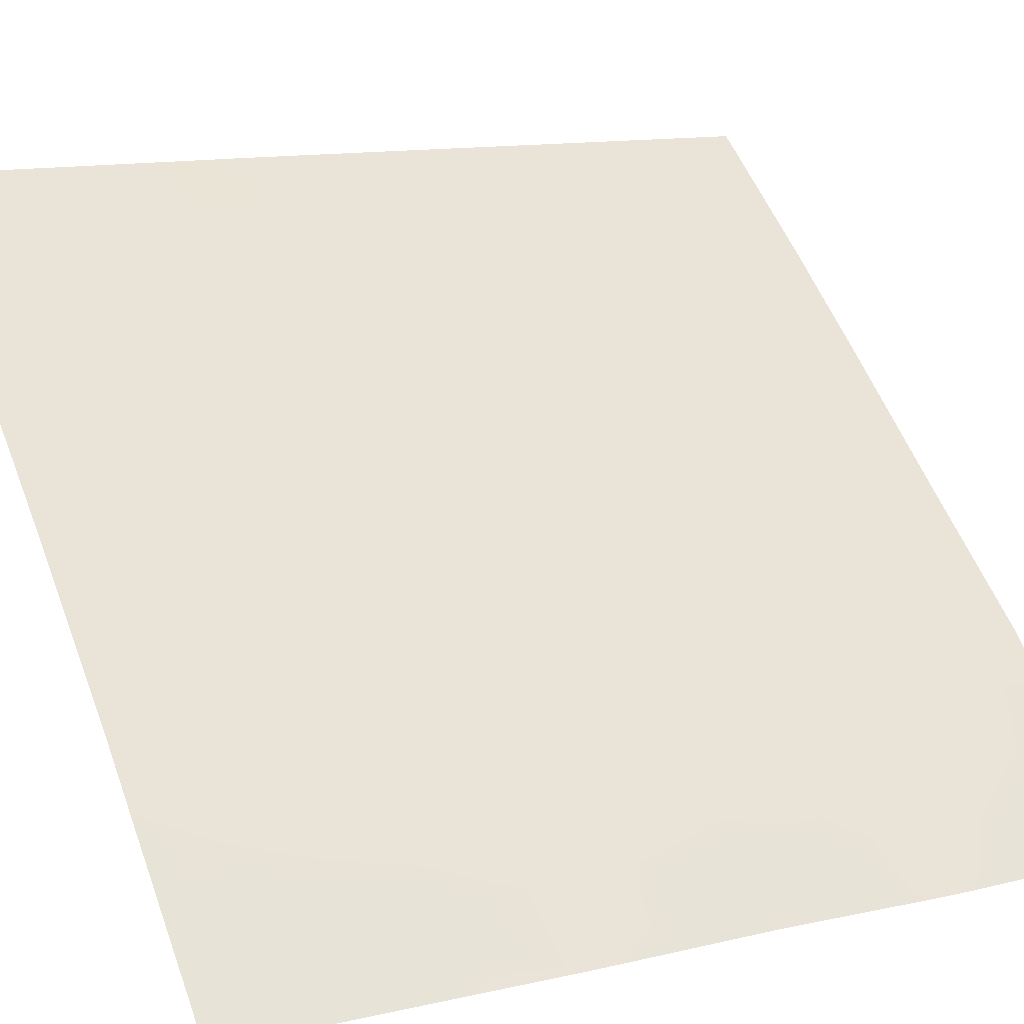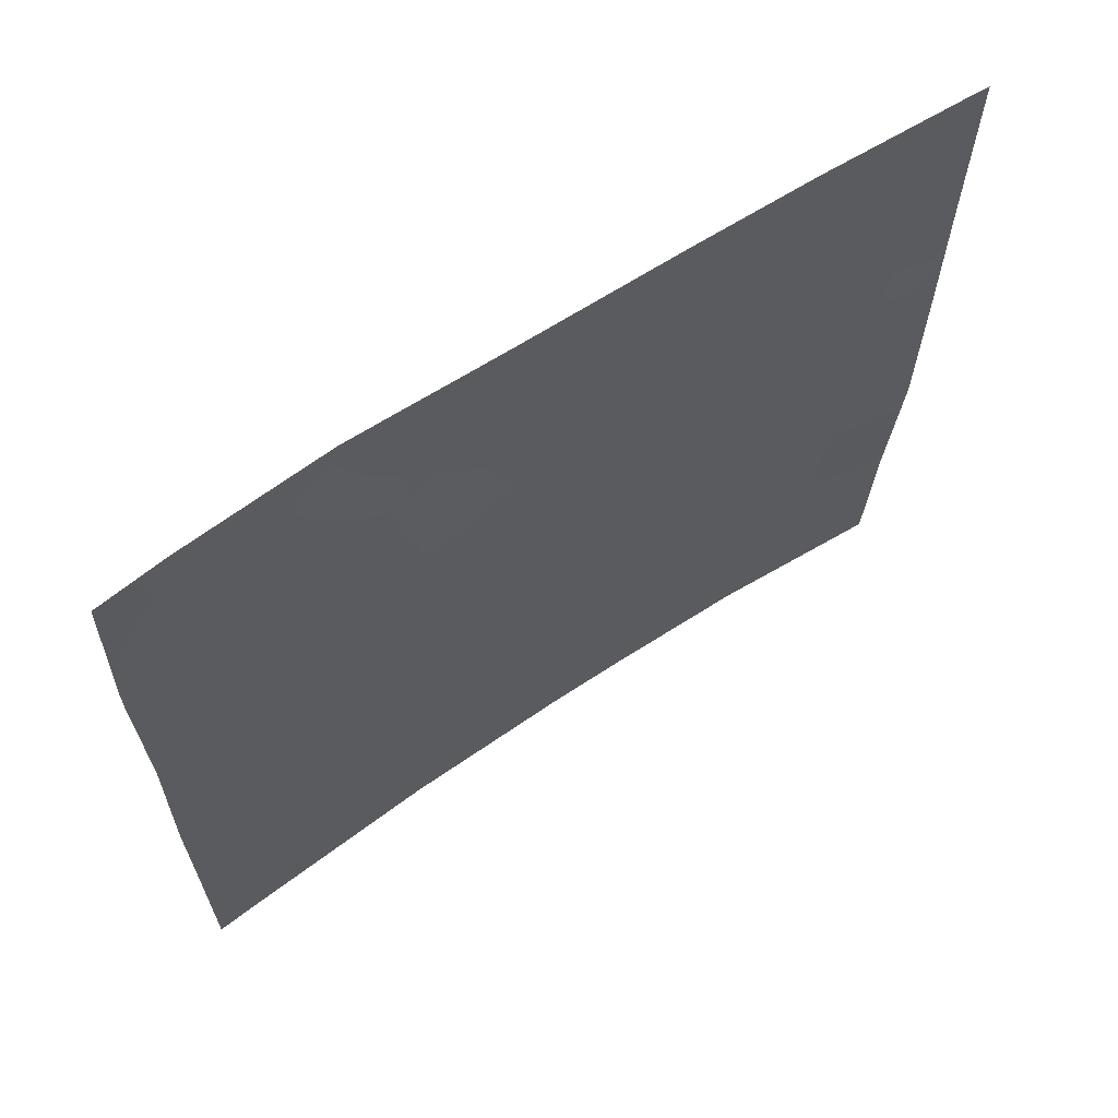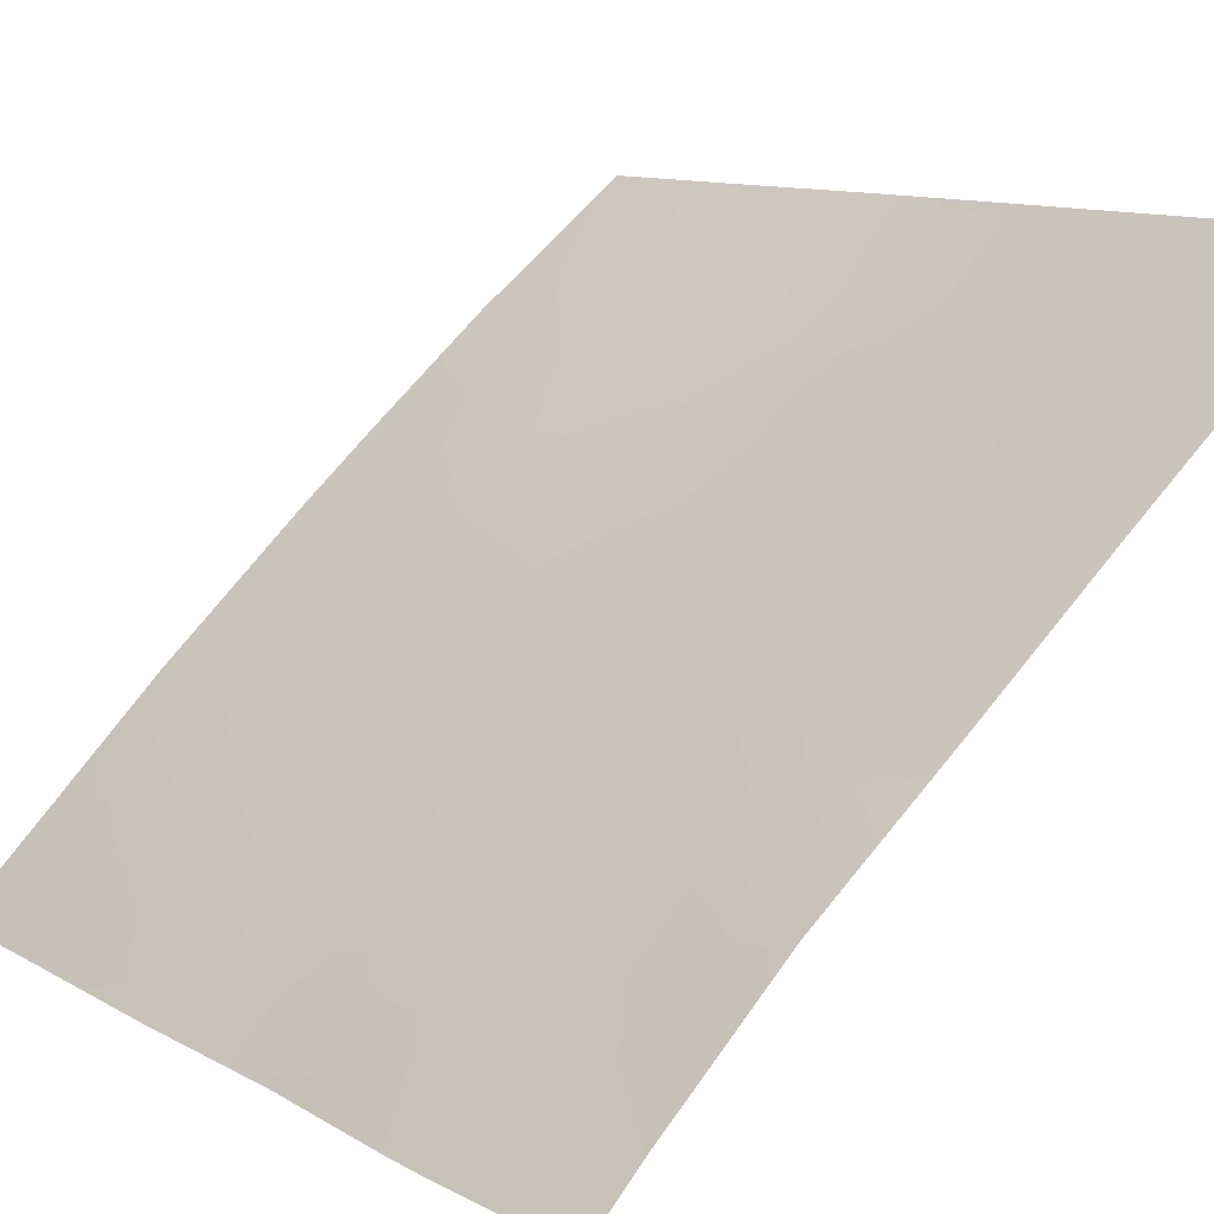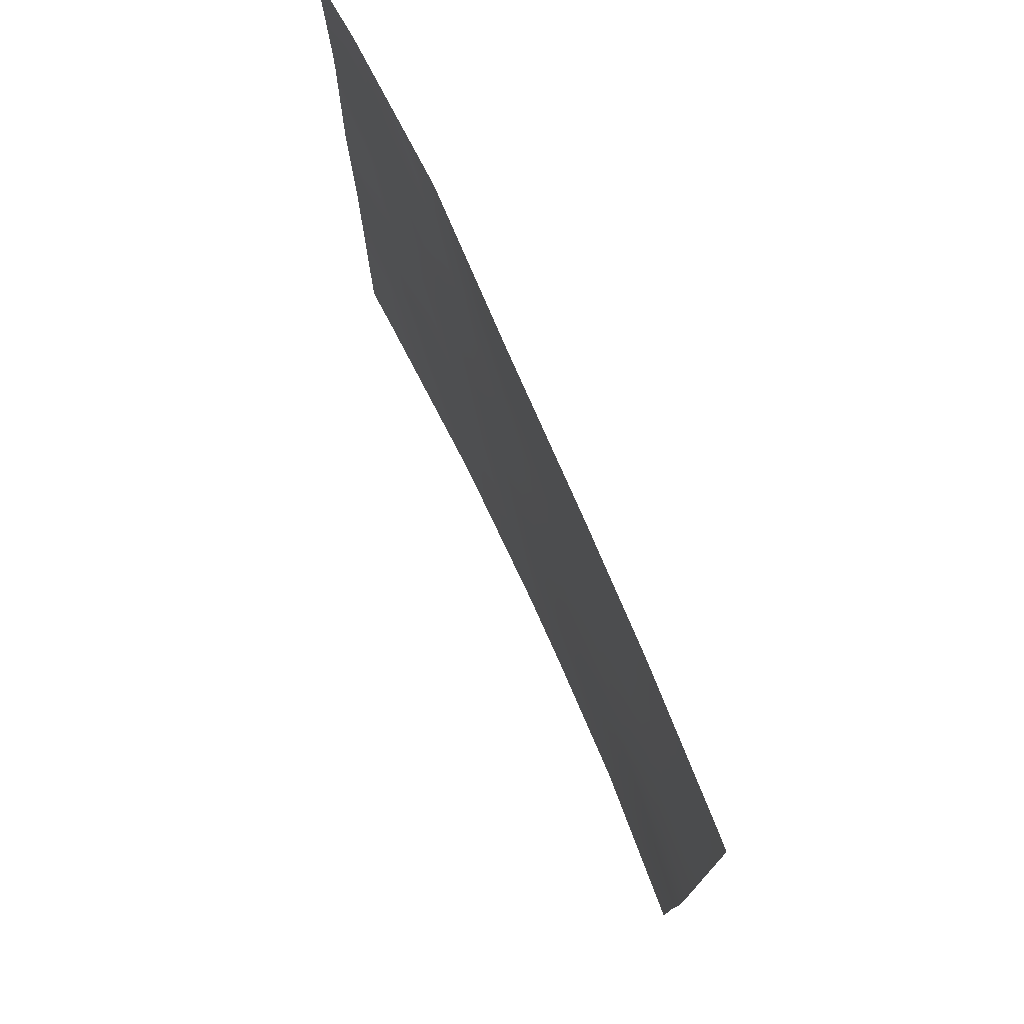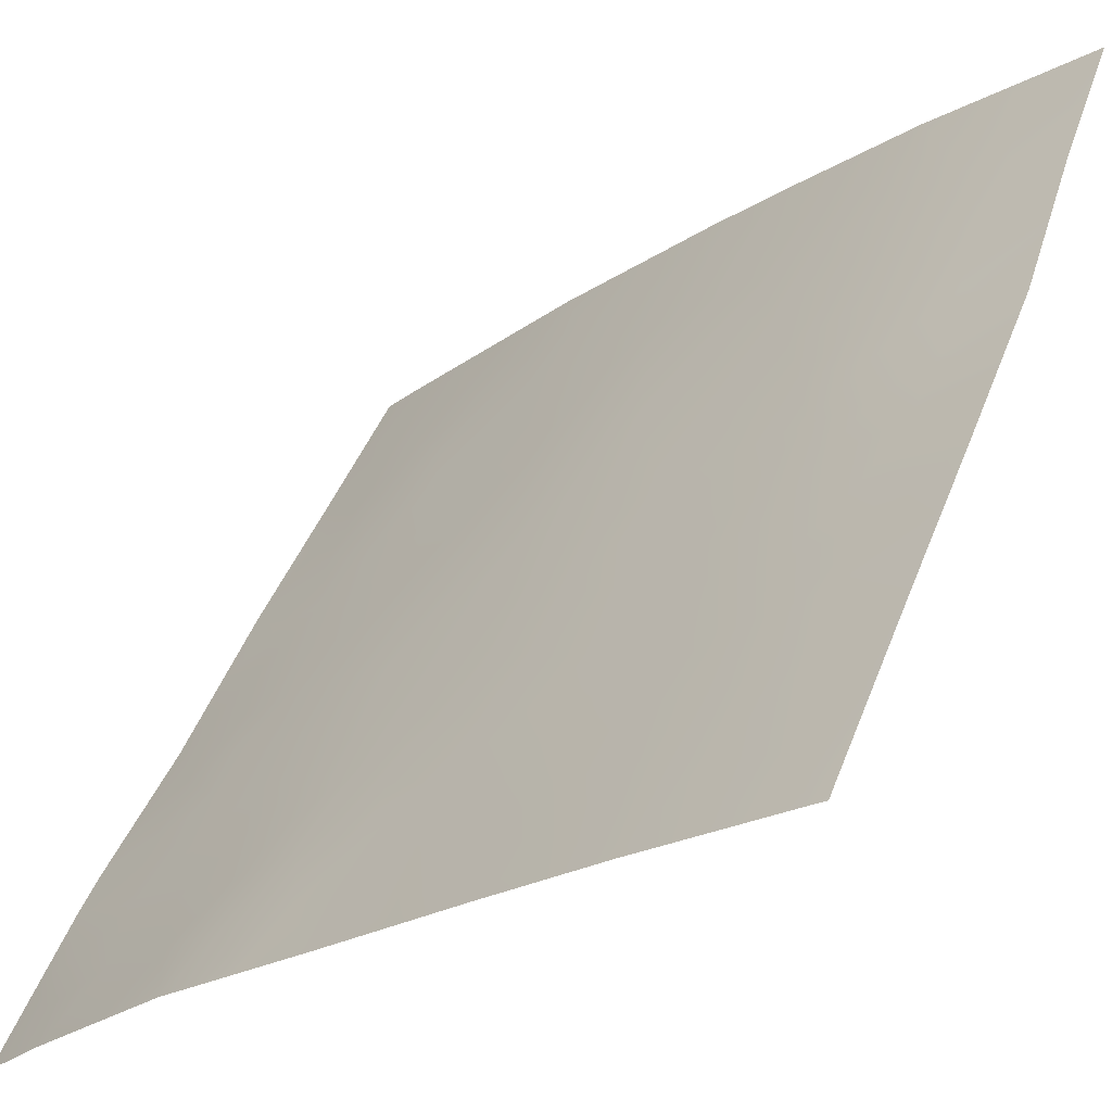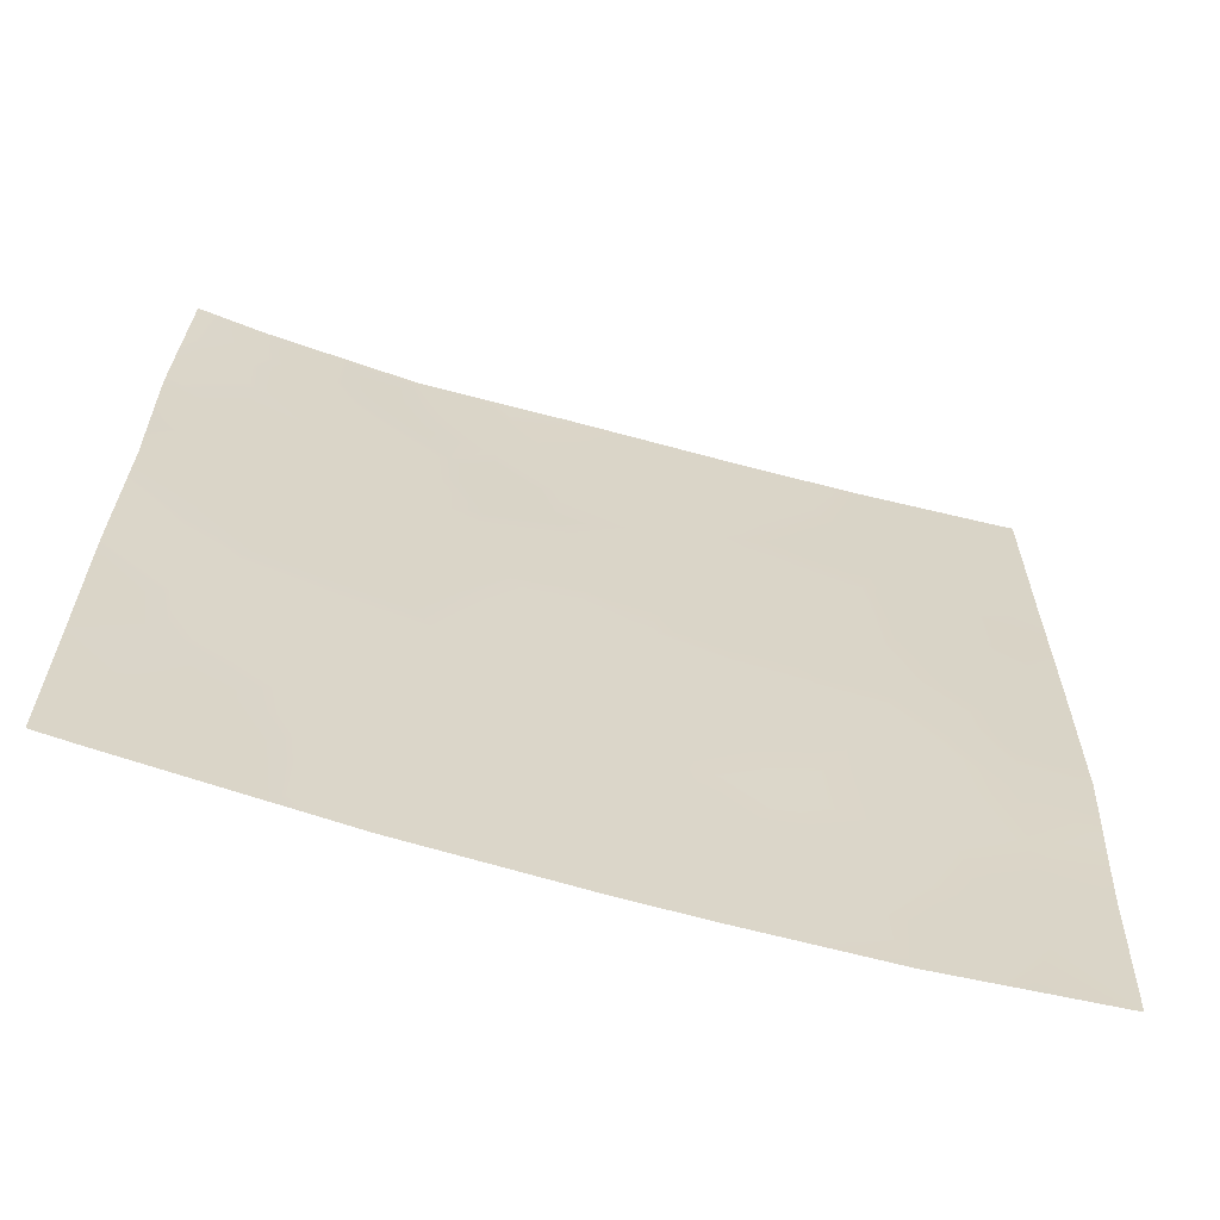
<metadata>
{"format":"obj","ext":"obj","renderer":"f3d","projection":"perspective","resolution":1024,"background":"white","views":[{"elev":12.4,"azim":-118.4,"up":"+Y"},{"elev":65.1,"azim":7.2,"up":"+Z"},{"elev":10.7,"azim":-35.4,"up":"+Y"},{"elev":75.4,"azim":107.0,"up":"+Z"},{"elev":43.6,"azim":19.9,"up":"+Y"},{"elev":-63.3,"azim":24.8,"up":"+Z"}]}
</metadata>
<code>
v -33.77 36.05 50
v -34.23 35.68 48.2
v -36.46 33.8 43.54
v -30.62 38.72 40.23
v -32.2 37.47 41.66
v -32.37 37.21 50
v -32.69 36.96 48.74
v -31.94 37.74 39.54
v -35.23 35.02 38
v -37.13 33.3 38
v -33.29 36.64 39.91
v -31.79 37.72 43.7
v -39.2 31.24 42.98
v -39.7 30.72 44.96
v -39.75 30.72 47.1
v -38.85 31.58 44.86
v -38.47 31.94 46.39
v -34.3 35.83 38
v -30.48 38.72 45.08
v -31.71 37.76 46.95
v -30.49 38.72 47.22
v -30.64 38.6 50
v -39.76 30.72 42.46
v -33.15 36.58 46.8
v -32.37 37.24 45.26
v -35.58 34.62 41.86
v -38.42 32.03 41.04
v -39.74 30.72 47.63
v -39.75 30.72 40.22
v -35.94 34.23 45.53
v -34.8 35.24 44.01
v -30.48 38.72 49.84
v -30.48 38.72 50
v -37.95 32.49 38
v -31.06 38.27 49.17
v -37.36 33.02 50
v -38.96 31.45 50
v -30.7 38.72 38
v -32.69 37.18 38
v -39.76 30.72 39.12
v -39.34 31.14 38
v -39.65 30.72 50
v -39.76 30.72 38
v -35.71 34.44 47.57
v -34.52 35.45 46.19
v -30.49 38.72 42.59
v -35.59 34.5 50
v -34.72 35.41 40
v -34.02 35.95 41.94
v -36.23 34.08 39.86
v -37.05 33.28 41.53
v -37.71 32.71 39.7
v -37.92 32.45 43.1
v -37.42 32.93 45.02
v -37.03 33.28 46.86
v -38.04 32.33 48.22
v -33.2 36.58 43.69
v -33.88 35.99 45.48
v -30.56 38.72 41.41
v -31.3 38.13 42.1
v -31.35 38.14 40.95
v -33.23 36.5 49.38
v -34.03 35.83 49.16
v -33.46 36.31 48.44
v -34.38 35.56 47.21
v -33.82 36.02 46.54
v -33.66 36.15 47.49
v -39.73 30.72 46.03
v -39.13 31.32 45.8
v -39.13 31.31 46.88
v -38.55 31.87 45.6
v -30.48 38.72 46.15
v -31.08 38.25 45.9
v -31.99 37.54 46.07
v -31.52 37.9 45.19
v -31.9 37.6 48.95
v -31.2 38.17 43.22
v -31.97 37.61 42.83
v -33.34 36.43 46.03
v -32.45 37.15 46.91
v -32.74 36.93 46.06
v -37.48 32.87 42.31
v -36.76 33.54 42.53
v -37.2 33.12 43.31
v -38.2 32.25 38.88
v -38.5 31.96 39.87
v -39.22 31.25 39.68
v -39.07 31.39 40.65
v -39.76 30.72 41.34
v -39.47 30.99 41.3
v -38.2 32.22 42.09
v -38.62 31.79 42.96
v -36.68 33.58 45.25
v -36.93 33.37 44.28
v -36.17 34.04 44.53
v -35.67 34.49 43.76
v -35.4 34.71 44.81
v -33.49 36.51 38
v -33.01 36.9 38.92
v -33.76 36.27 39
v -37.45 32.97 38.86
v -38.85 31.57 47.95
v -38.59 31.81 49.03
v -39.26 31.17 48.55
v -32.24 37.52 38.83
v -32.56 37.23 39.74
v -31.7 37.95 38
v -31.42 38.15 38.87
v -39.7 30.72 48.81
v -38.65 31.81 38
v -36.13 34.06 49.17
v -36.46 33.81 48.26
v -35.39 34.68 49.23
v -36.37 33.86 47.19
v -36.91 33.39 47.67
v -30.66 38.72 39.12
v -31.34 38.19 39.86
v -33.07 36.63 50
v -30.48 38.72 43.84
v -31.24 38.14 44.27
v -35.22 34.91 42.9
v -36.01 34.22 42.73
v -38.13 32.26 44.88
v -37.92 32.45 45.76
v -32.19 37.37 47.86
v -31.27 38.11 47.94
v -34.68 35.27 50
v -34.83 35.16 48.89
v -32.94 36.75 47.71
v -34.97 35.06 47.9
v -34.67 35.33 45.16
v -35.22 34.85 45.86
v -38.29 32.1 47.29
v -37.74 32.62 46.64
v -37.54 32.8 47.52
v -36.48 33.76 46.21
v -37.21 33.12 45.95
v -32.04 37.63 40.44
v -39.73 30.72 43.71
v -39.12 31.32 43.92
v -32.8 37.01 40.77
v -35.79 34.37 46.55
v -36.47 33.76 50
v -36.95 33.38 49.18
v -35.45 34.77 39.93
v -35.78 34.51 38.94
v -36.18 34.16 38
v -36.63 33.73 38.91
v -34.39 35.67 40.98
v -34.8 35.28 41.95
v -35.14 35.03 40.94
v -34.39 35.72 39.16
v -34.02 36.01 40
v -33.62 36.33 40.94
v -33.16 36.67 41.83
v -32.77 36.97 42.74
v -33.61 36.26 42.84
v -36.99 33.38 39.76
v -36.33 33.94 41.71
v -37.29 33.04 48.36
v -37.95 32.47 40.46
v -37.74 32.65 41.32
v -37.73 32.64 49.14
v -38.16 32.23 50
v -36.64 33.68 40.72
v -35.9 34.35 40.85
v -37.66 32.7 44.08
v -38.39 32.02 43.95
v -33.97 35.93 43.79
v -33.52 36.3 44.55
v -34.18 35.75 44.6
v -34.42 35.58 42.94
v -32.04 37.51 44.45
v -31.51 37.91 50
v -30.48 38.72 48.53
v -32.45 37.19 43.66
v -32.79 36.9 44.49
v -37.34 33.04 40.57
v -35.09 34.96 46.89
v -33.09 36.64 45.3
v -38.98 31.5 38.92
v -38.98 31.47 41.91
v -39.25 31.18 49.3
v -35.64 34.49 48.46
v -34.97 35.22 38.94
v -31.18 38.18 46.73
f 59 60 61
f 62 63 64
f 65 66 67
f 70 68 69
f 17 69 71
f 72 186 73
f 74 75 73
f 60 77 78
f 66 58 79
f 74 80 81
f 82 83 84
f 87 86 88
f 89 29 90
f 88 182 90
f 182 91 92
f 93 94 95
f 96 97 95
f 22 32 33
f 98 99 100
f 102 103 104
f 105 106 99
f 105 107 108
f 109 28 104
f 40 43 41
f 181 110 85
f 111 112 184
f 114 112 115
f 108 116 117
f 7 6 62
f 119 120 77
f 121 96 122
f 71 123 124
f 76 125 126
f 127 128 63
f 125 129 80
f 128 113 184
f 97 131 132
f 133 134 135
f 136 137 93
f 117 61 138
f 14 139 140
f 138 141 106
f 114 136 142
f 143 144 111
f 185 145 146
f 147 146 148
f 67 129 64
f 149 150 151
f 154 141 155
f 156 157 155
f 158 101 148
f 159 122 83
f 115 160 135
f 82 91 162
f 163 164 103
f 144 163 160
f 165 166 159
f 167 84 94
f 134 124 137
f 168 167 123
f 169 170 171
f 133 102 70
f 48 185 152
f 145 151 166
f 121 150 172
f 157 169 172
f 75 173 120
f 76 35 174
f 176 173 177
f 153 154 149
f 156 78 176
f 158 165 178
f 65 130 179
f 132 179 142
f 161 178 162
f 79 180 81
f 180 170 177
f 171 58 131
f 4 59 61
f 59 46 60
f 61 60 5
f 7 62 64
f 62 1 63
f 64 63 2
f 2 65 67
f 65 45 66
f 67 66 24
f 68 14 69
f 16 69 14
f 17 70 69
f 70 15 68
f 71 69 16
f 19 72 73
f 72 21 186
f 20 74 73
f 74 25 75
f 6 7 76
f 5 60 78
f 60 46 77
f 78 77 12
f 24 66 79
f 66 45 58
f 25 74 81
f 74 20 80
f 81 80 24
f 53 82 84
f 82 51 83
f 84 83 3
f 181 85 86
f 85 34 101
f 29 87 88
f 88 86 27
f 23 90 182
f 90 23 89
f 29 88 90
f 88 27 182
f 182 27 91
f 92 91 53
f 30 93 95
f 93 54 94
f 95 94 3
f 3 96 95
f 96 31 97
f 95 97 30
f 18 98 100
f 98 39 99
f 100 99 11
f 10 101 34
f 28 102 104
f 102 56 103
f 104 103 183
f 39 105 99
f 105 8 106
f 99 106 11
f 8 105 108
f 105 39 107
f 108 107 38
f 29 40 87
f 42 109 183
f 181 41 110
f 85 110 34
f 47 111 113
f 55 114 115
f 114 44 112
f 8 108 117
f 108 38 116
f 117 116 4
f 62 6 118
f 62 118 1
f 46 119 77
f 119 19 120
f 77 120 12
f 26 121 122
f 121 31 96
f 122 96 3
f 17 71 124
f 71 16 123
f 124 123 54
f 35 76 126
f 76 7 125
f 126 125 20
f 1 127 63
f 127 47 113
f 63 128 2
f 20 125 80
f 125 7 129
f 80 129 24
f 2 128 130
f 130 128 184
f 30 97 132
f 97 31 131
f 132 131 45
f 56 133 135
f 133 17 134
f 135 134 55
f 21 126 186
f 186 126 20
f 30 136 93
f 136 55 137
f 93 137 54
f 8 117 138
f 117 4 61
f 138 61 5
f 139 13 140
f 13 139 23
f 8 138 106
f 138 5 141
f 106 141 11
f 28 15 70
f 44 114 142
f 114 55 136
f 142 136 30
f 47 143 111
f 143 36 144
f 111 144 112
f 9 185 146
f 185 48 145
f 146 145 50
f 10 147 148
f 147 9 146
f 148 146 50
f 2 67 64
f 67 24 129
f 64 129 7
f 48 149 151
f 149 49 150
f 151 150 26
f 152 18 100
f 153 100 11
f 49 154 155
f 154 11 141
f 155 141 5
f 5 156 155
f 156 57 157
f 155 157 49
f 50 158 148
f 158 52 101
f 148 101 10
f 51 159 83
f 159 26 122
f 83 122 3
f 55 115 135
f 115 112 160
f 135 160 56
f 87 181 86
f 86 52 161
f 86 161 27
f 51 82 162
f 82 53 91
f 162 91 27
f 56 163 103
f 163 36 164
f 103 164 37
f 112 144 160
f 144 36 163
f 160 163 56
f 51 165 159
f 165 50 166
f 159 166 26
f 54 167 94
f 167 53 84
f 94 84 3
f 55 134 137
f 134 17 124
f 137 124 54
f 16 168 123
f 168 53 167
f 123 167 54
f 53 168 92
f 168 16 140
f 31 169 171
f 169 57 170
f 171 170 58
f 17 133 70
f 133 56 102
f 70 102 28
f 50 145 166
f 145 48 151
f 166 151 26
f 31 121 172
f 121 26 150
f 172 150 49
f 49 157 172
f 157 57 169
f 172 169 31
f 19 75 120
f 75 25 173
f 120 173 12
f 6 76 174
f 32 35 175
f 175 35 126
f 175 126 21
f 22 35 32
f 35 22 174
f 57 176 177
f 176 12 173
f 177 173 25
f 48 153 149
f 153 11 154
f 149 154 49
f 57 156 176
f 156 5 78
f 176 78 12
f 52 158 178
f 158 50 165
f 178 165 51
f 45 65 179
f 65 2 130
f 179 130 44
f 30 132 142
f 132 45 179
f 142 179 44
f 27 161 162
f 161 52 178
f 162 178 51
f 24 79 81
f 79 58 180
f 81 180 25
f 25 180 177
f 180 58 170
f 177 170 57
f 31 171 131
f 131 58 45
f 85 101 52
f 86 85 52
f 40 41 181
f 140 16 14
f 92 140 13
f 23 182 13
f 183 103 37
f 42 183 37
f 104 183 109
f 18 152 185
f 40 181 87
f 168 140 92
f 127 113 128
f 152 100 153
f 13 182 92
f 48 152 153
f 184 112 44
f 184 113 111
f 130 184 44
f 18 185 9
f 73 75 19
f 186 20 73

</code>
